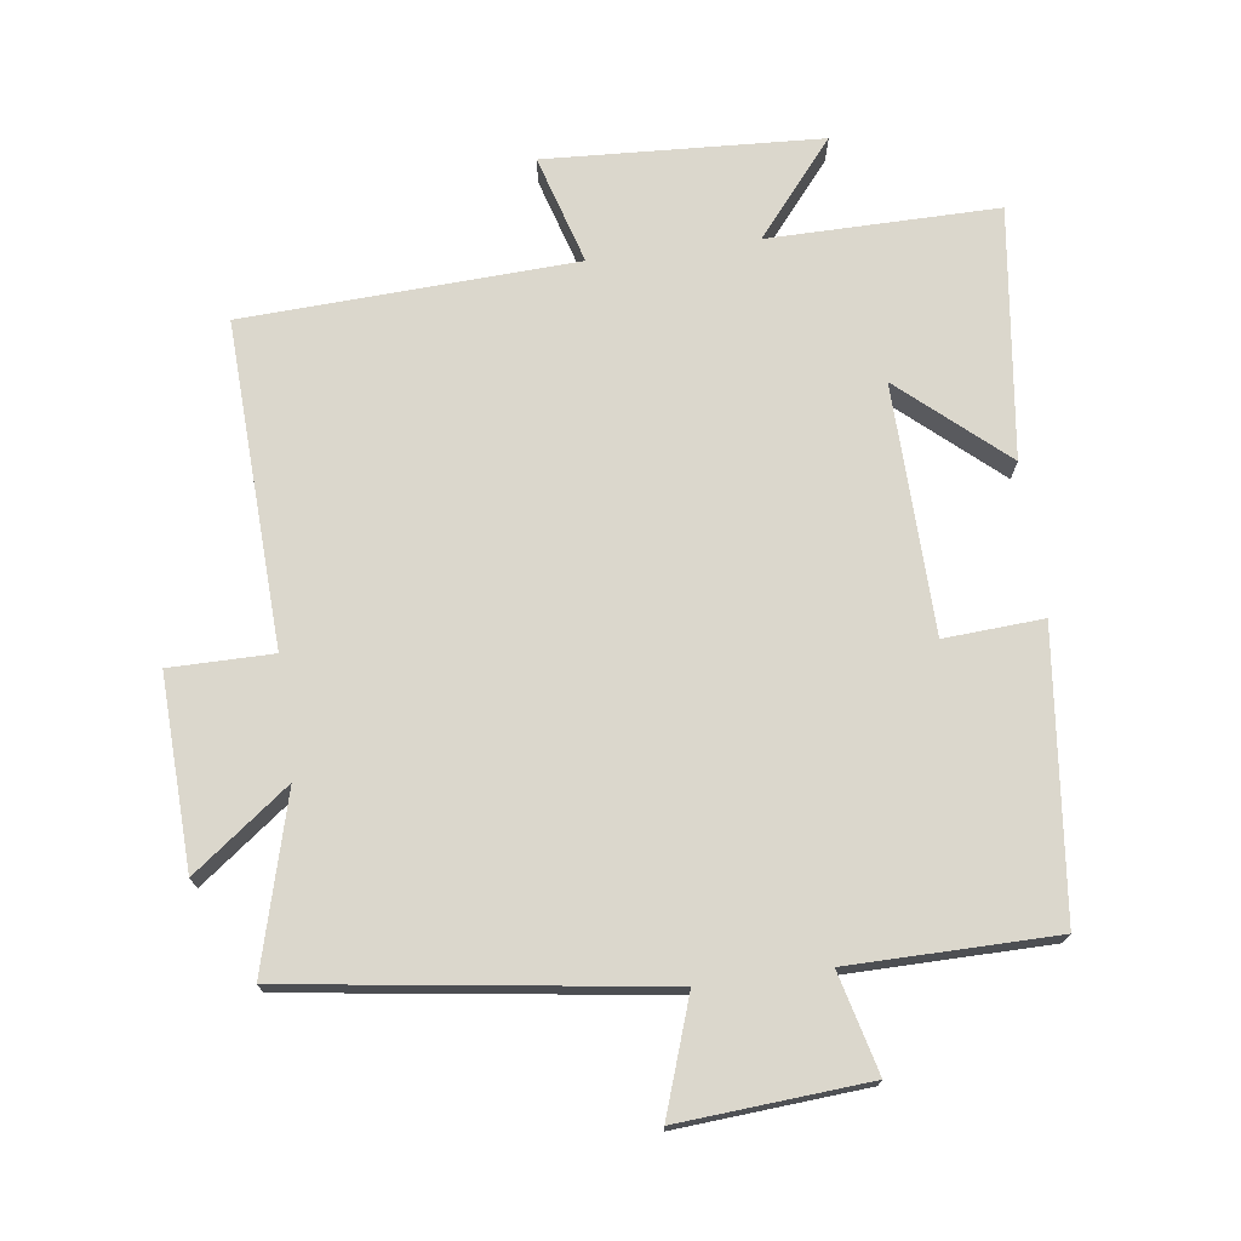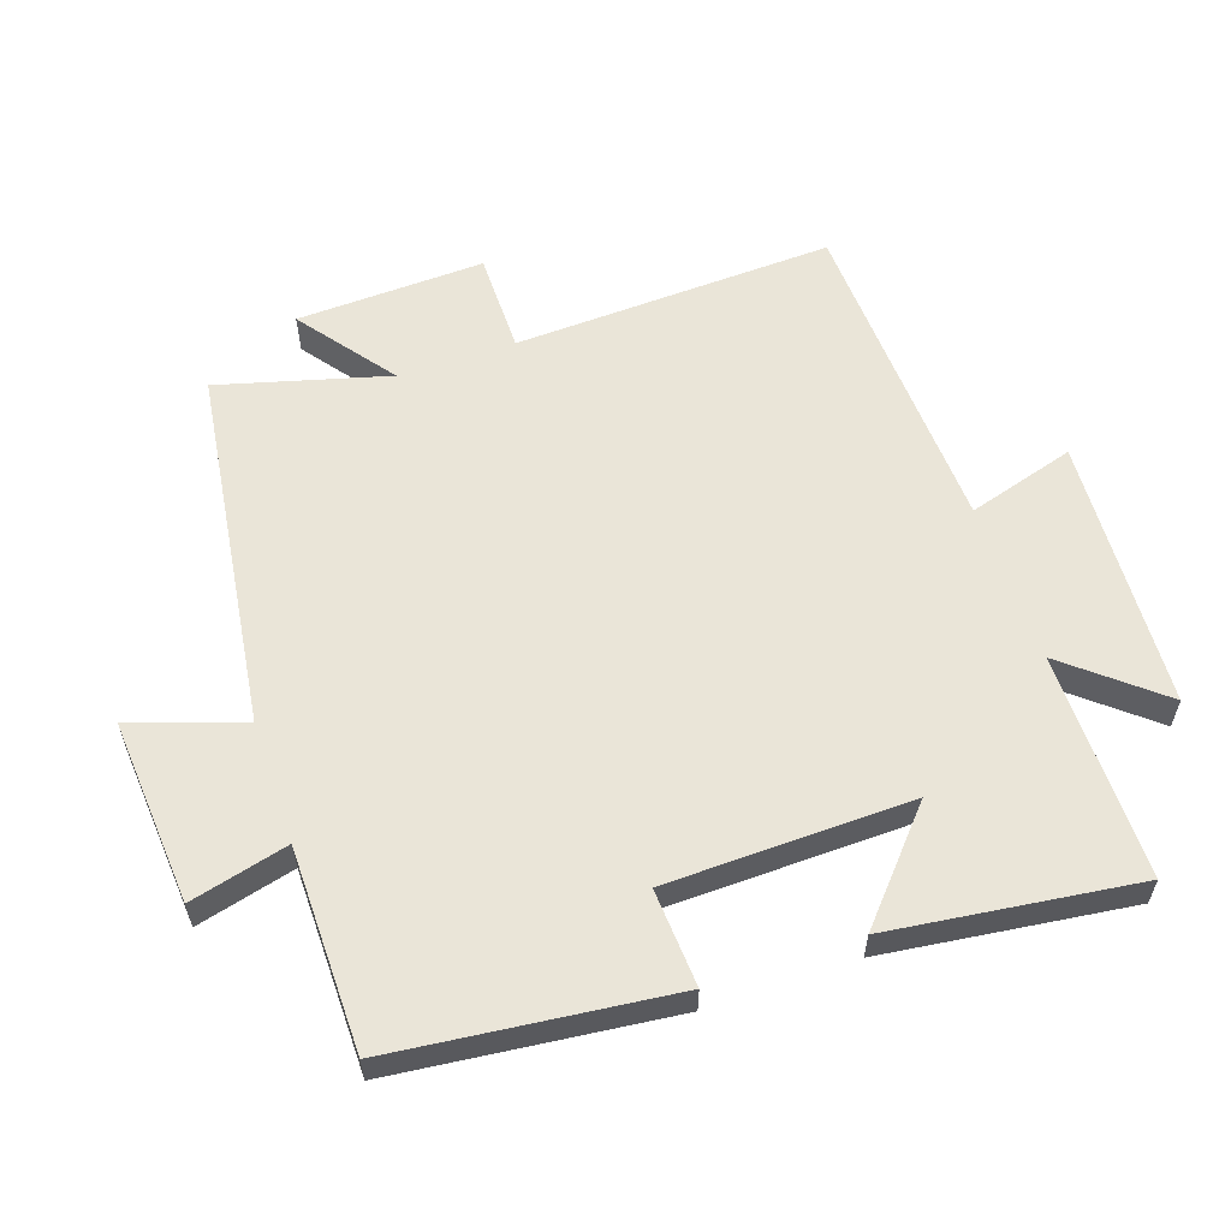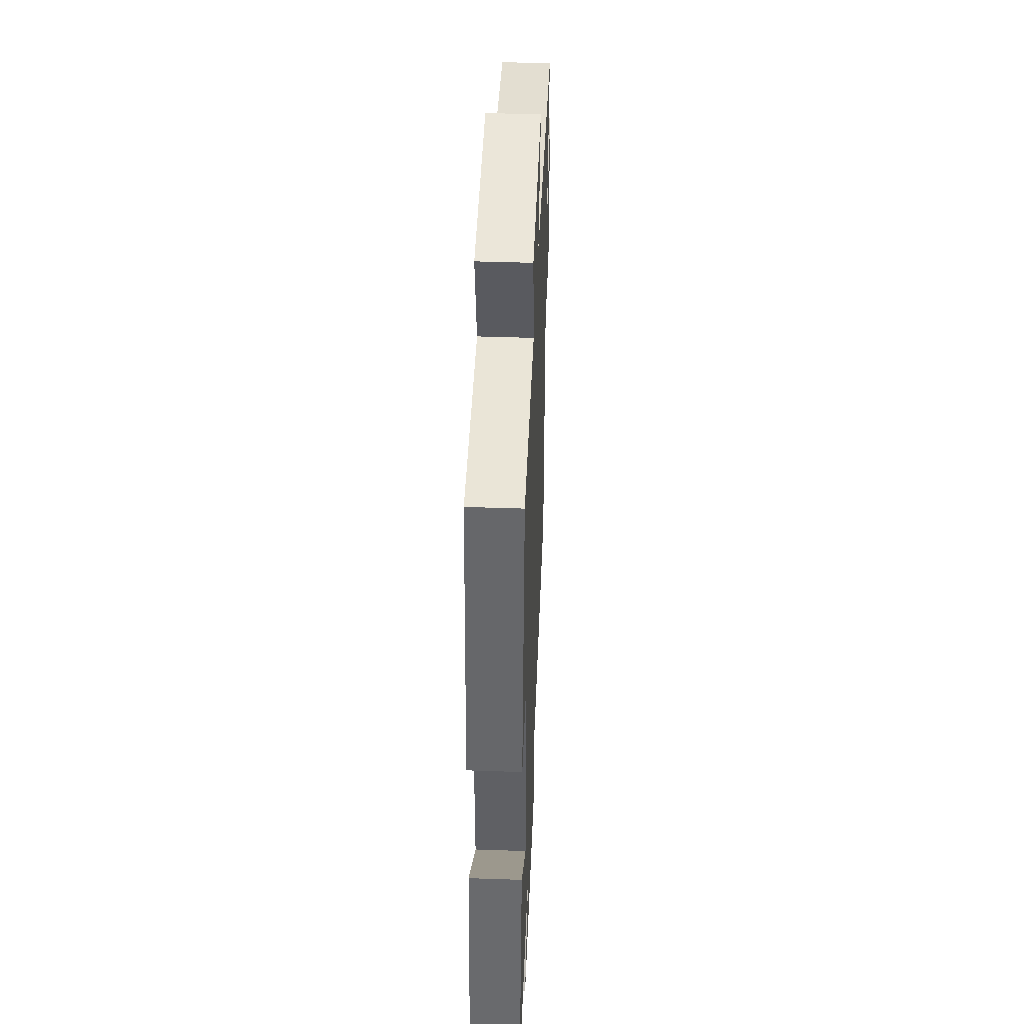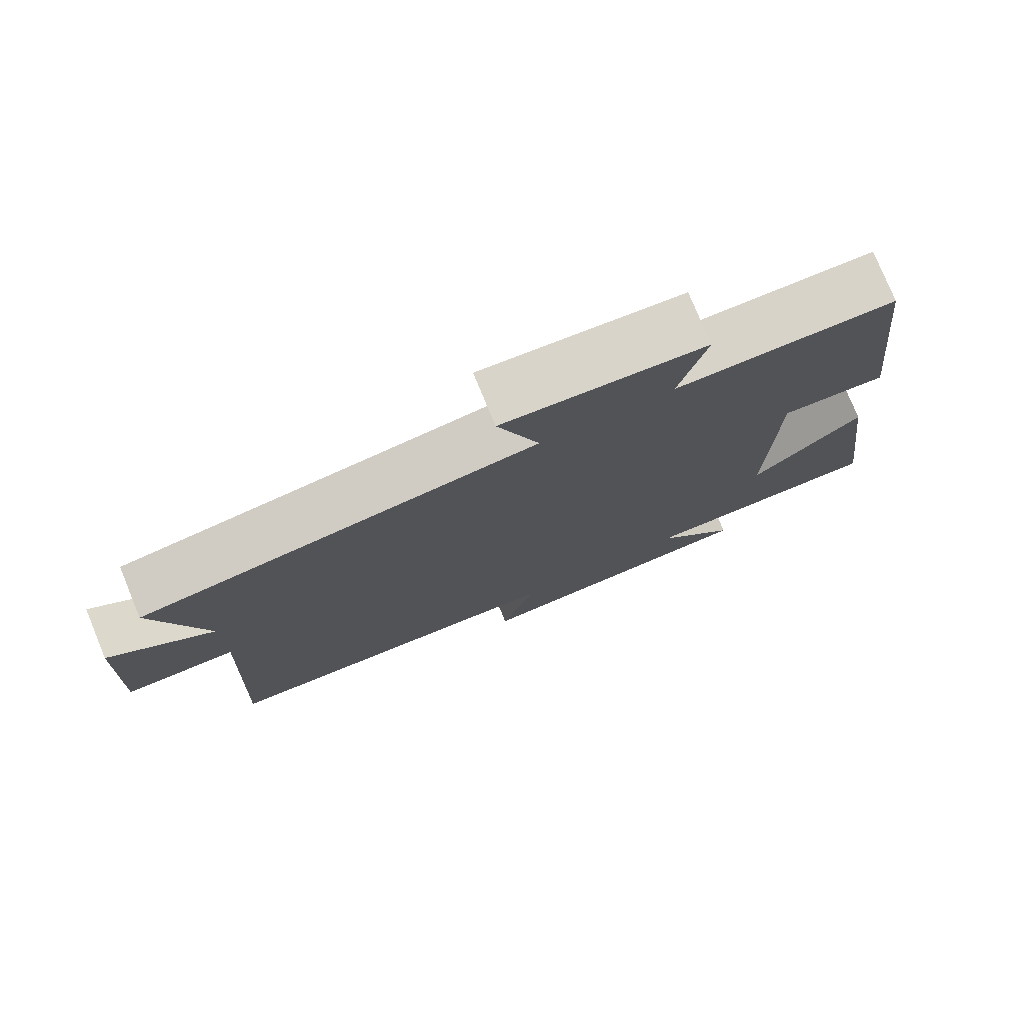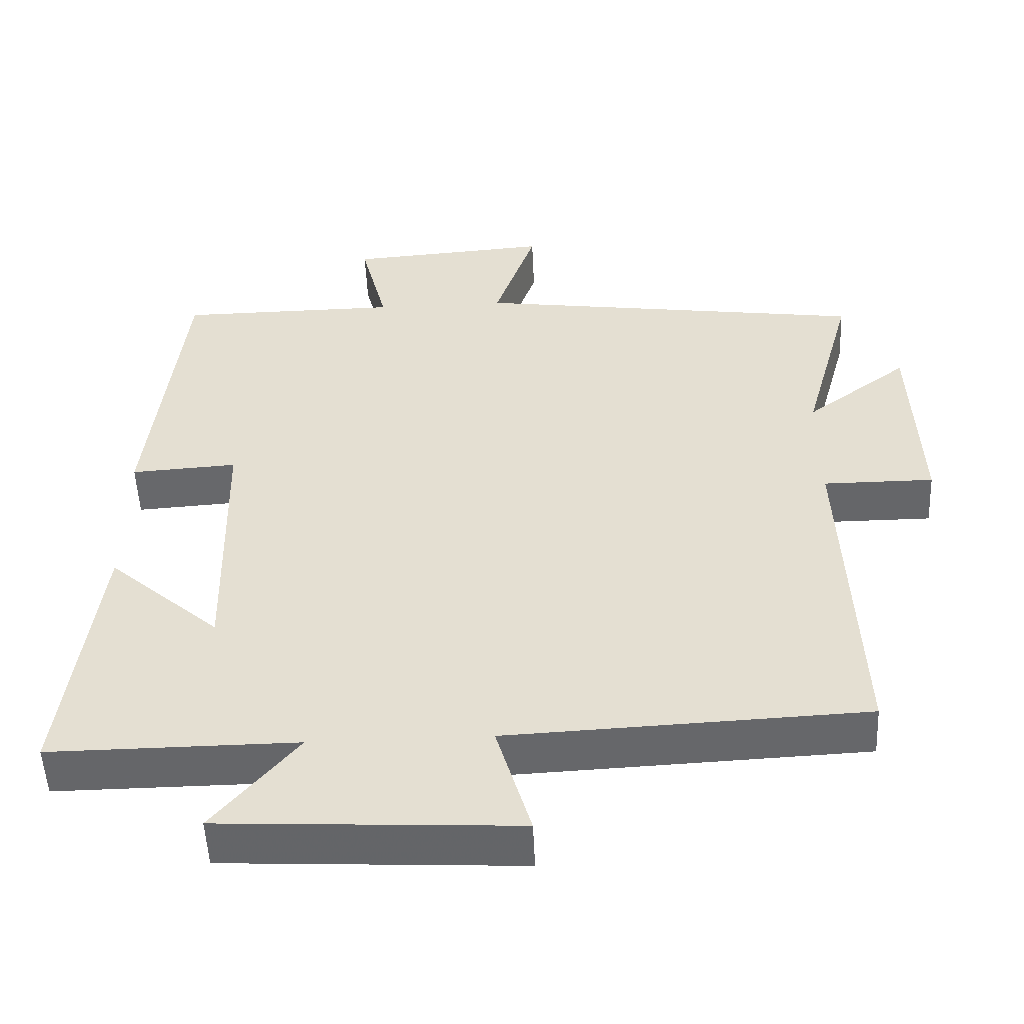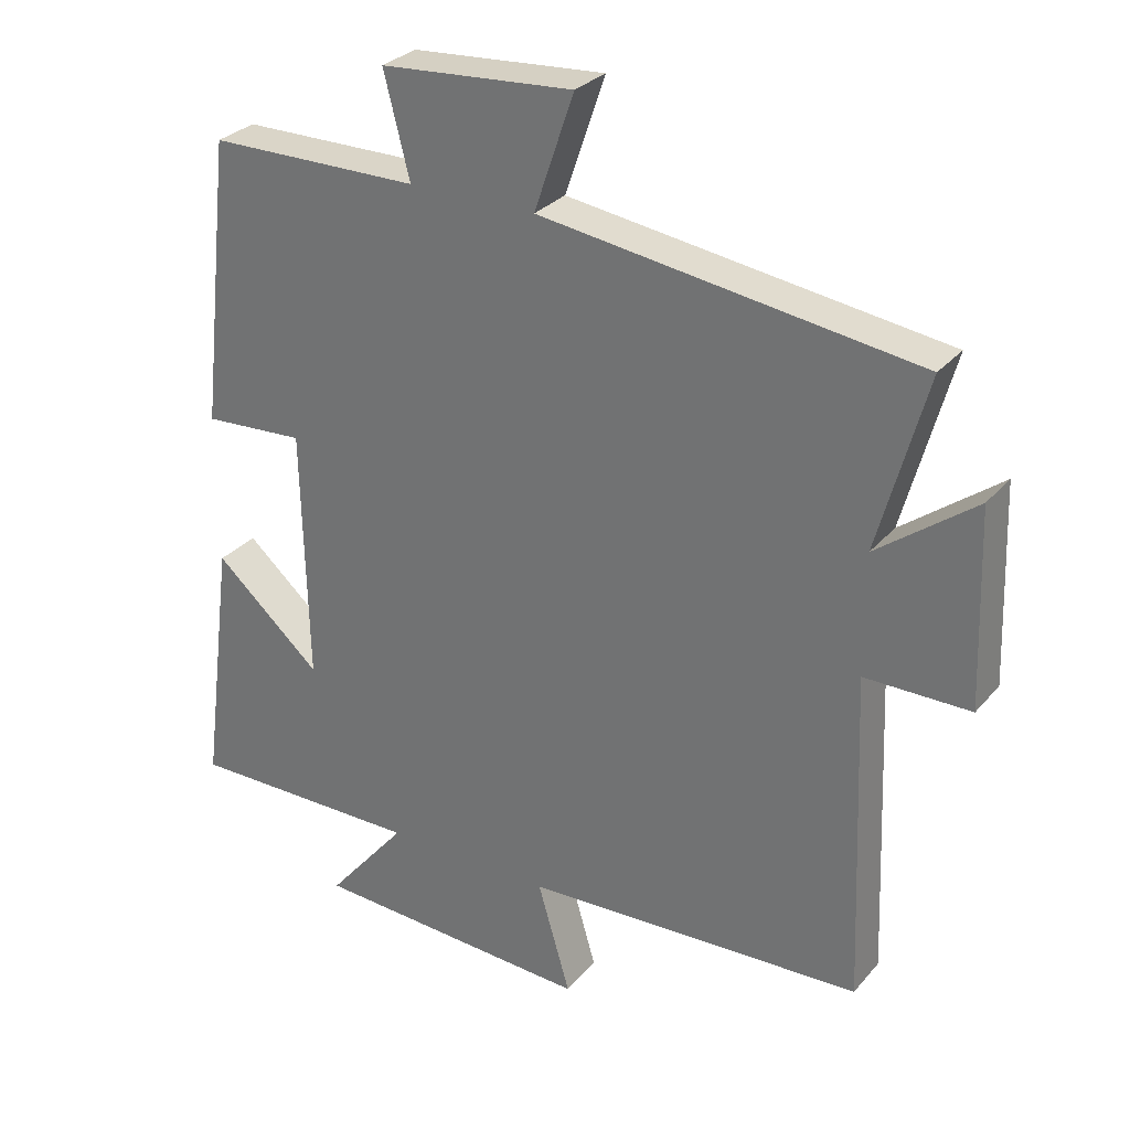
<metadata>
{"format":"obj","ext":"obj","renderer":"f3d","projection":"perspective","resolution":1024,"background":"white","views":[{"elev":73.2,"azim":-7.7,"up":"+Y"},{"elev":58.8,"azim":71.1,"up":"+Y"},{"elev":44.0,"azim":92.3,"up":"+Z"},{"elev":77.4,"azim":-22.4,"up":"+Z"},{"elev":-51.9,"azim":-177.4,"up":"+Z"},{"elev":29.4,"azim":-147.8,"up":"+Z"}]}
</metadata>
<code>
v 0.547 0.07 -0.502
v 0.21 0.07 -0.5
v 0.325 0.07 -0.638
v -0.079 0.07 -0.66
v -0.032 0.07 -0.5
v -0.519 0.07 -0.478
v -0.5 0.07 -0.002
v -0.651 0.07 -0.002
v -0.641 0.07 0.278
v -0.5 0.07 0.172
v -0.569 0.07 0.424
v -0.03 0.07 0.5
v -0.087 0.07 0.666
v 0.189 0.07 0.646
v 0.152 0.07 0.5
v 0.454 0.07 0.498
v 0.5 0.07 0.085
v 0.355 0.07 0.094
v 0.347 0.07 -0.27
v 0.5 0.07 -0.135
v 0.547 0 -0.502
v 0.21 0 -0.5
v 0.325 0 -0.638
v -0.079 0 -0.66
v -0.032 0 -0.5
v -0.519 0 -0.478
v -0.5 0 -0.002
v -0.651 0 -0.002
v -0.641 0 0.278
v -0.5 0 0.172
v -0.569 0 0.424
v -0.03 0 0.5
v -0.087 0 0.666
v 0.189 0 0.646
v 0.152 0 0.5
v 0.454 0 0.498
v 0.5 0 0.085
v 0.355 0 0.094
v 0.347 0 -0.27
v 0.5 0 -0.135
f 19 20 1 2
f 18 19 2
f 15 16 17 18
f 15 18 2
f 12 13 14 15
f 10 11 12 15
f 10 15 2
f 7 8 9 10
f 7 10 2 3
f 5 6 7
f 5 7 3
f 3 4 5
f 22 21 40 39
f 22 39 38
f 38 37 36 35
f 22 38 35
f 35 34 33 32
f 35 32 31 30
f 22 35 30
f 30 29 28 27
f 23 22 30 27
f 27 26 25
f 23 27 25
f 25 24 23
f 1 21 22 2
f 2 22 23 3
f 3 23 24 4
f 4 24 25 5
f 5 25 26 6
f 6 26 27 7
f 7 27 28 8
f 8 28 29 9
f 9 29 30 10
f 10 30 31 11
f 11 31 32 12
f 12 32 33 13
f 13 33 34 14
f 14 34 35 15
f 15 35 36 16
f 16 36 37 17
f 17 37 38 18
f 18 38 39 19
f 19 39 40 20
f 20 40 21 1

</code>
